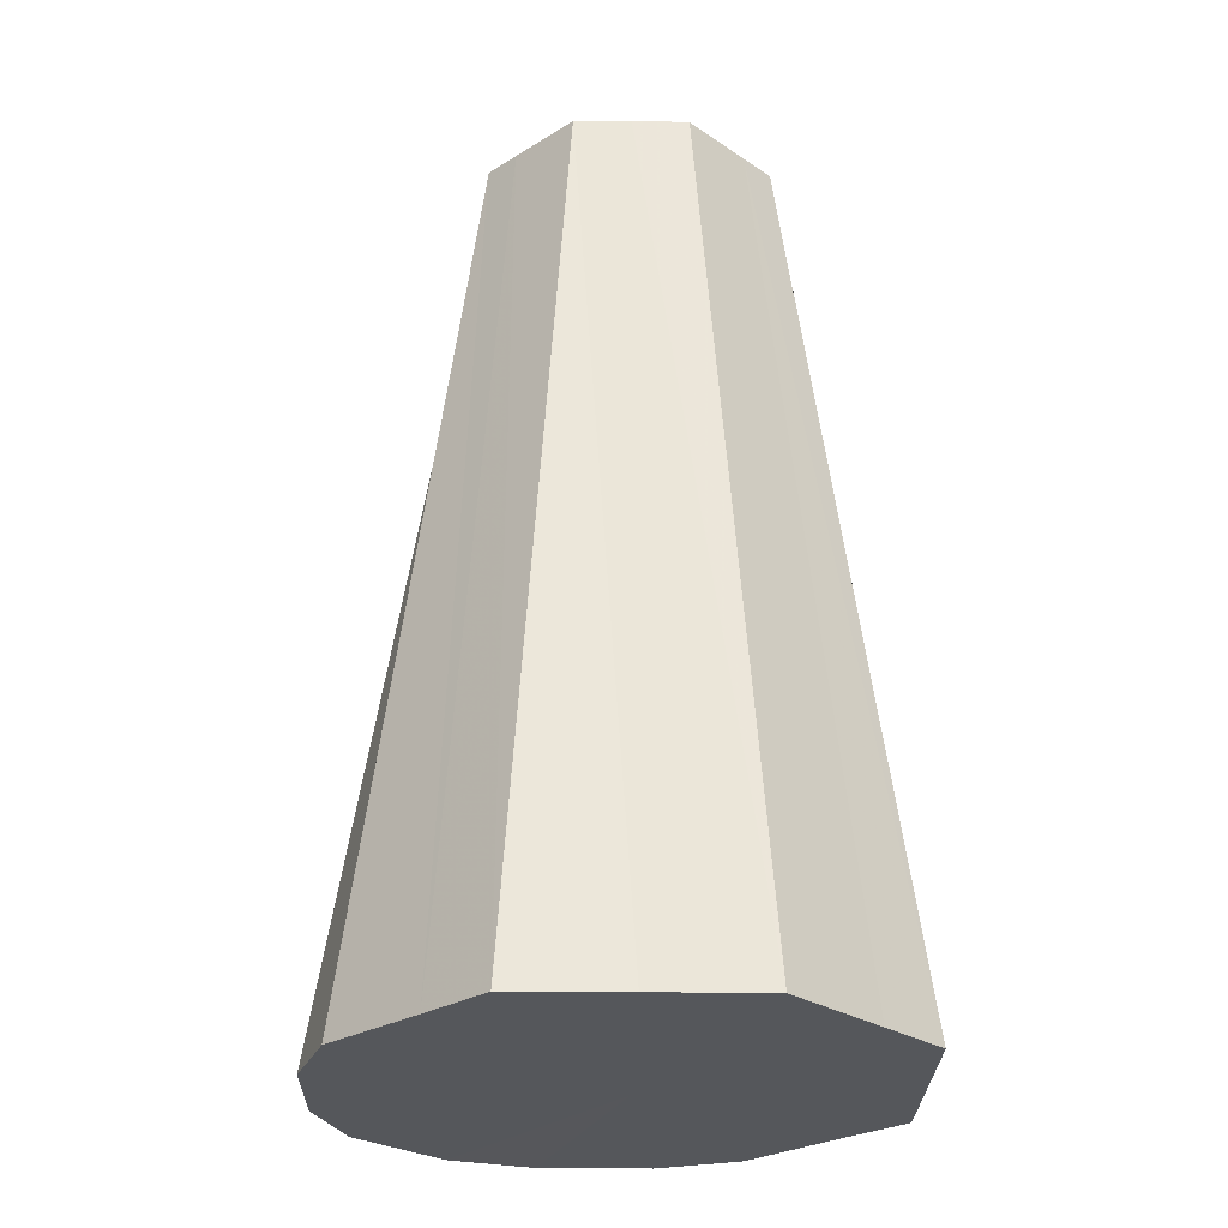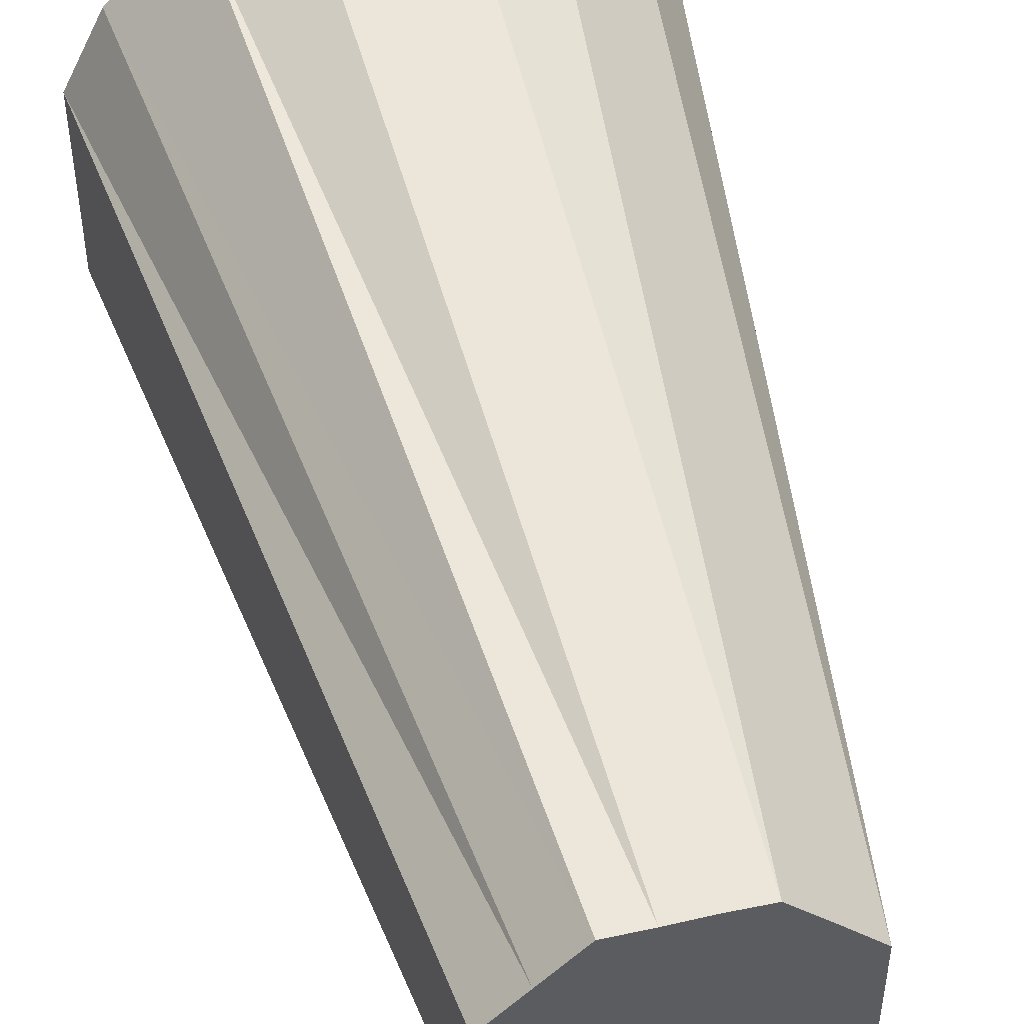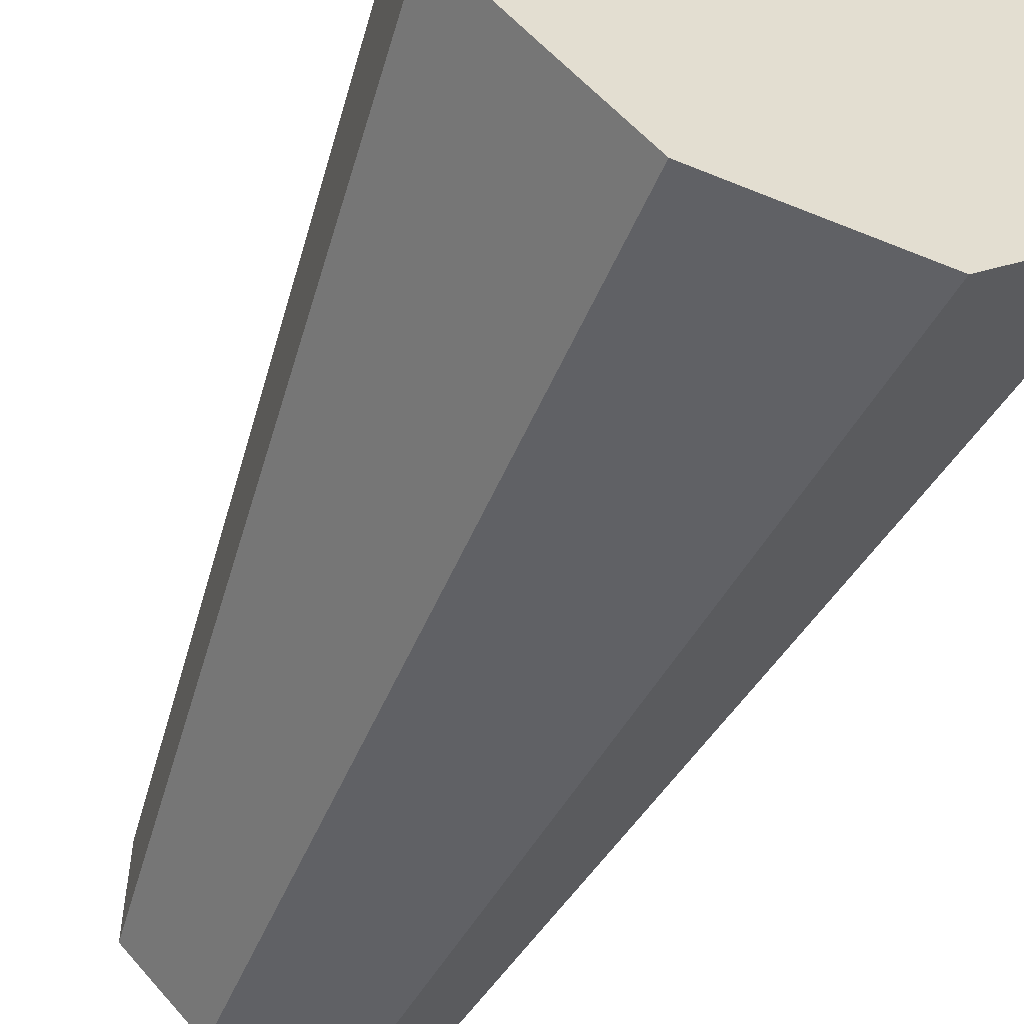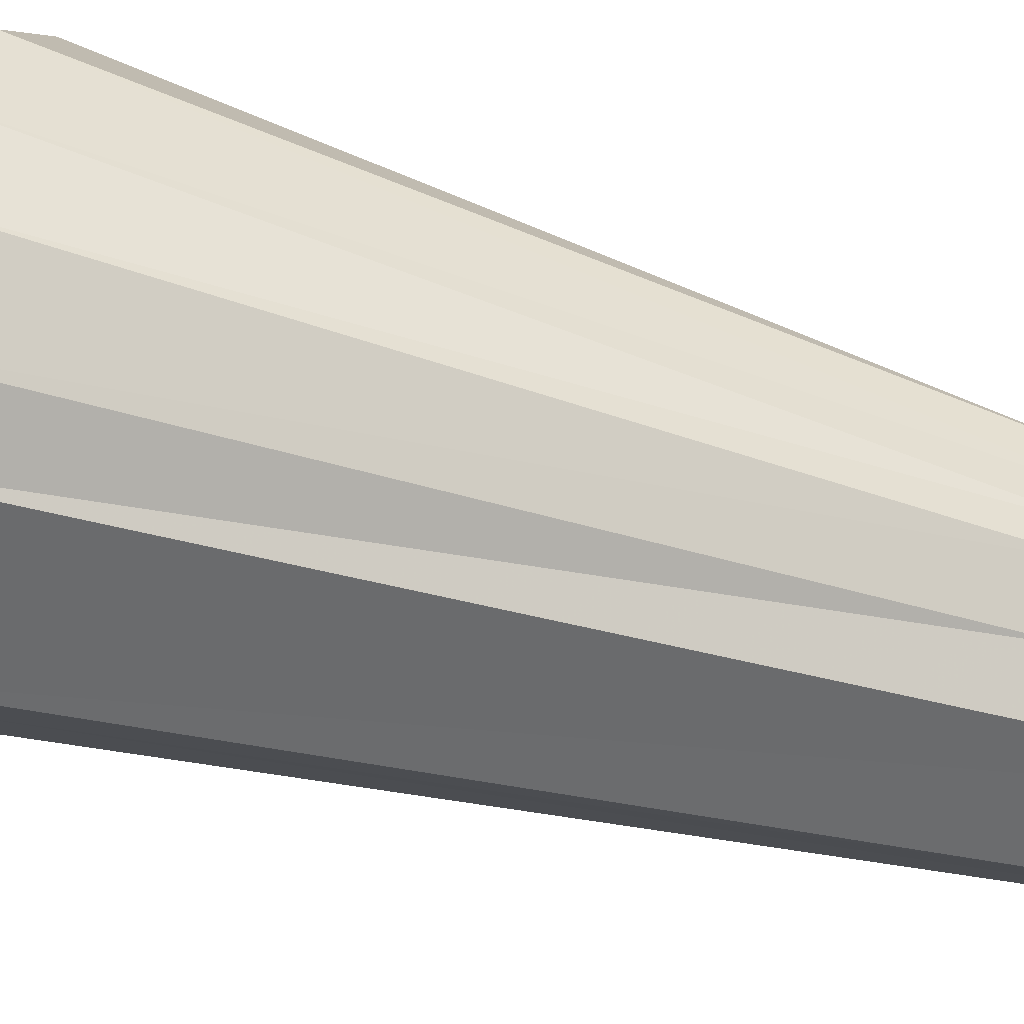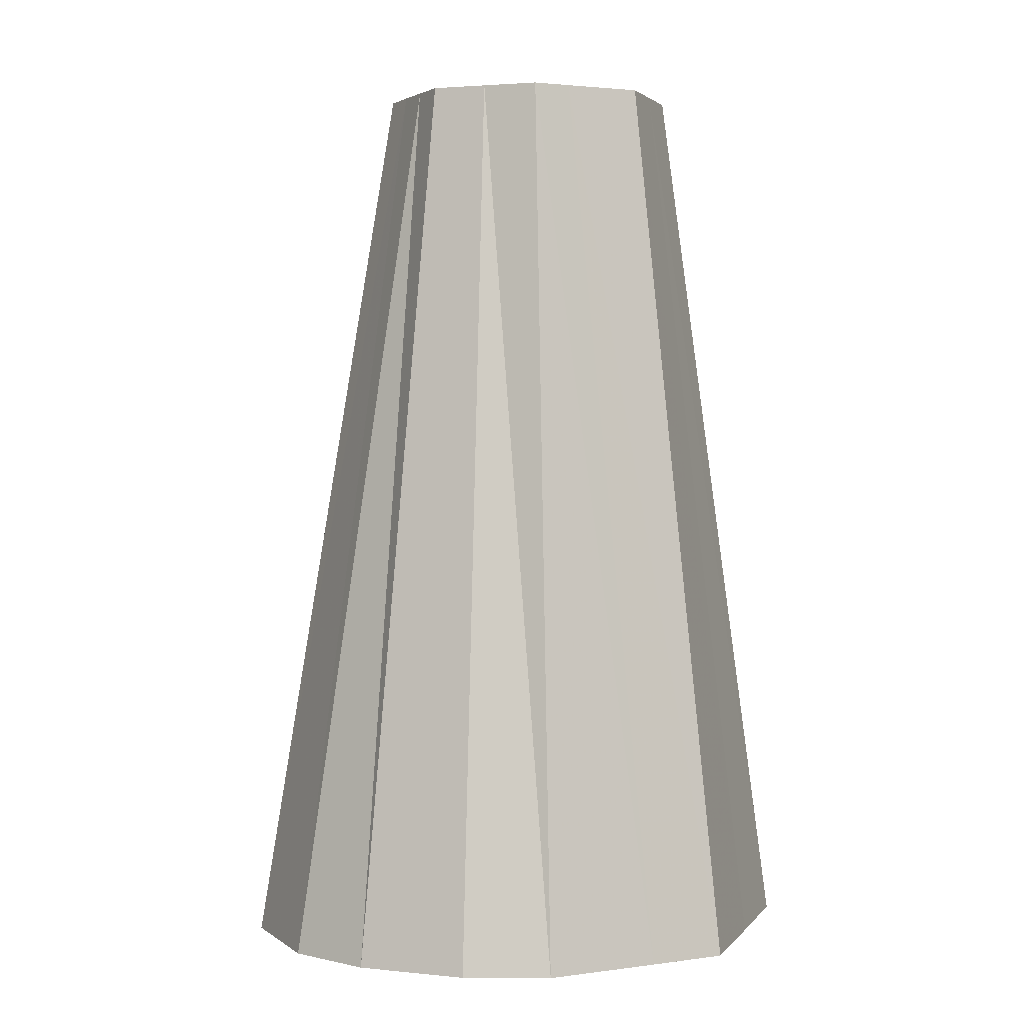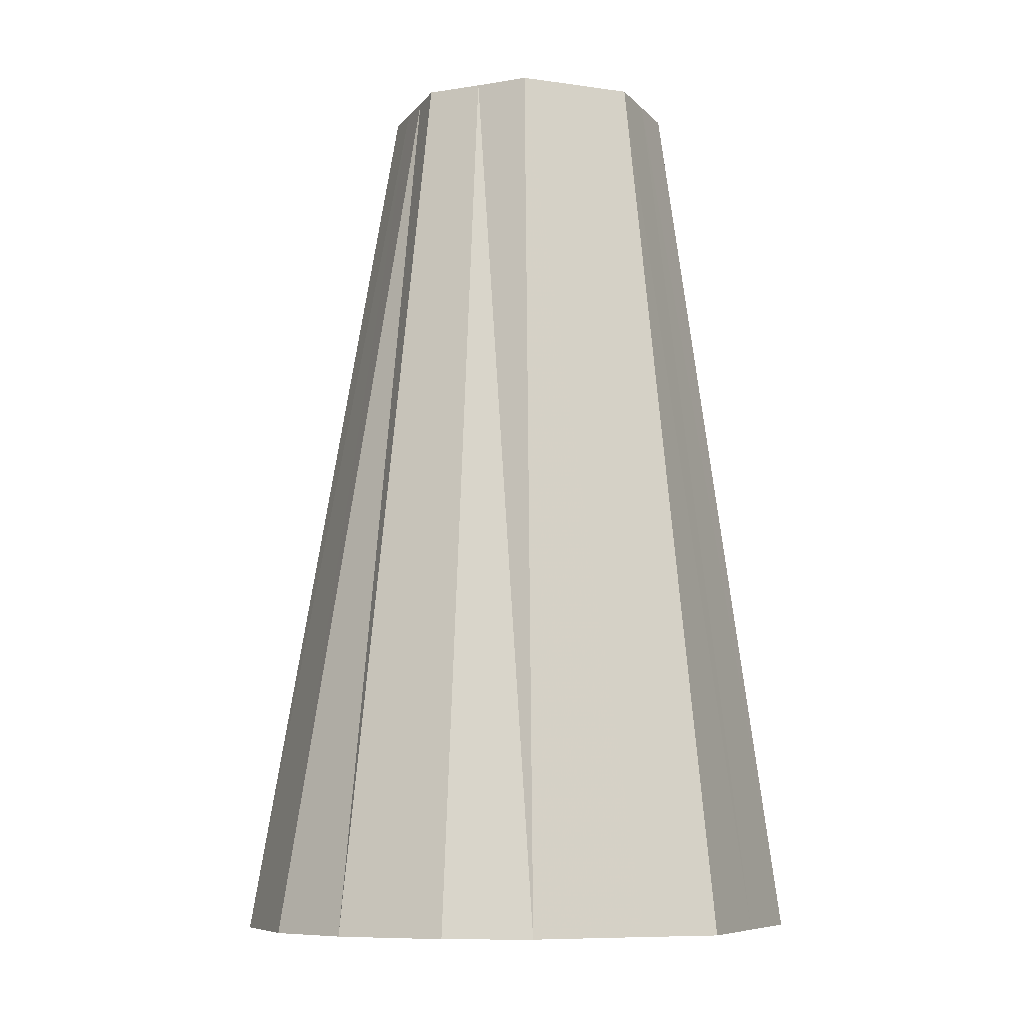
<metadata>
{"format":"obj","ext":"obj","renderer":"f3d","projection":"perspective","resolution":1024,"background":"white","views":[{"elev":-26.9,"azim":-46.0,"up":"+Z"},{"elev":48.4,"azim":-13.9,"up":"+Y"},{"elev":-53.9,"azim":156.4,"up":"+Y"},{"elev":33.5,"azim":-65.5,"up":"+Y"},{"elev":2.8,"azim":-115.5,"up":"+Z"},{"elev":-8.5,"azim":-111.2,"up":"+Z"}]}
</metadata>
<code>
o 12414
v 2175 1875 13.56
v 2175 1875 13.56
v 2175 1875 13.79
v 2175 1875 13.56
v 2175 1875 13.79
v 2174 1875 13.56
v 2174 1875 13.79
v 2175 1875 13.56
v 2175 1875 13.79
v 2174 1875 13.56
v 2174 1875 13.79
v 2175 1875 13.56
v 2175 1875 13.79
v 2174 1875 13.56
v 2174 1875 13.79
v 2175 1875 13.56
v 2175 1875 13.79
v 2174 1875 13.56
v 2174 1875 13.79
v 2175 1875 13.56
v 2175 1875 13.79
v 2174 1875 13.56
v 2174 1875 13.79
v 2175 1875 13.56
v 2175 1875 13.79
v 2174 1875 13.56
v 2174 1875 13.79
v 2175 1875 13.56
v 2175 1875 13.79
v 2174 1875 13.56
v 2174 1875 13.79
v 2174 1875 13.56
v 2175 1875 13.79
v 2175 1875 13.79
v 2175 1875 13.56
v 2175 1875 13.79
v 2175 1875 13.79
v 2175 1875 13.56
v 2175 1875 13.79
v 2175 1875 13.56
v 2174 1875 13.79
v 2175 1875 13.56
v 2175 1875 13.79
v 2175 1875 13.56
v 2175 1875 13.79
v 2174 1875 13.56
v 2174 1875 13.79
v 2175 1875 13.56
v 2175 1875 13.79
v 2175 1875 13.56
v 2175 1875 13.79
v 2174 1875 13.56
v 2174 1875 13.79
v 2175 1875 13.56
v 2175 1875 13.79
v 2175 1875 13.56
v 2175 1875 13.79
v 2174 1875 13.56
v 2174 1875 13.79
v 2174 1875 13.56
v 2175 1875 13.79
v 2174 1875 13.56
v 2174 1875 13.79
v 2174 1875 13.56
v 2174 1875 13.79
v 2174 1875 13.56
v 2174 1875 13.79
v 2174 1875 13.56
v 2175 1875 13.56
v 2175 1875 13.56
v 2175 1875 13.56
v 2175 1875 13.56
v 2174 1875 13.56
v 2175 1875 13.56
v 2174 1875 13.56
v 2175 1875 13.56
v 2174 1875 13.56
v 2175 1875 13.56
v 2174 1875 13.56
v 2175 1875 13.56
v 2174 1875 13.56
v 2174 1875 13.56
v 2175 1875 13.56
v 2174 1875 13.56
v 2175 1875 13.56
v 2174 1875 13.56
v 2175 1875 13.79
v 2175 1875 13.79
v 2175 1875 13.79
v 2175 1875 13.79
v 2174 1875 13.79
v 2175 1875 13.79
v 2174 1875 13.79
v 2175 1875 13.79
v 2174 1875 13.79
v 2175 1875 13.79
v 2174 1875 13.79
v 2175 1875 13.79
v 2174 1875 13.79
v 2174 1875 13.79
v 2175 1875 13.79
v 2174 1875 13.79
v 2175 1875 13.79
v 2175 1875 13.79
f 1 2 3
f 2 4 5
f 6 1 7
f 4 8 9
f 10 6 11
f 8 12 13
f 14 10 15
f 12 16 17
f 18 14 19
f 16 20 21
f 22 18 23
f 20 24 25
f 26 22 27
f 24 28 29
f 30 26 31
f 28 32 33
f 32 30 34
f 35 36 37
f 38 39 36
f 40 37 41
f 42 43 39
f 44 45 43
f 46 41 47
f 48 49 45
f 50 51 49
f 52 47 53
f 54 55 51
f 56 57 55
f 58 53 59
f 60 61 57
f 62 63 61
f 64 59 65
f 66 67 63
f 68 65 67
f 69 70 71
f 71 70 72
f 73 70 69
f 72 70 74
f 75 70 73
f 74 70 76
f 77 70 75
f 76 70 78
f 79 70 77
f 78 70 80
f 81 70 79
f 82 70 81
f 80 70 83
f 84 70 82
f 83 70 85
f 86 70 84
f 85 70 86
f 87 88 89
f 88 90 89
f 91 87 89
f 90 92 89
f 93 91 89
f 92 94 89
f 95 93 89
f 94 96 89
f 97 95 89
f 96 98 89
f 99 97 89
f 100 99 89
f 98 101 89
f 102 100 89
f 101 103 89
f 104 102 89
f 103 104 89

</code>
